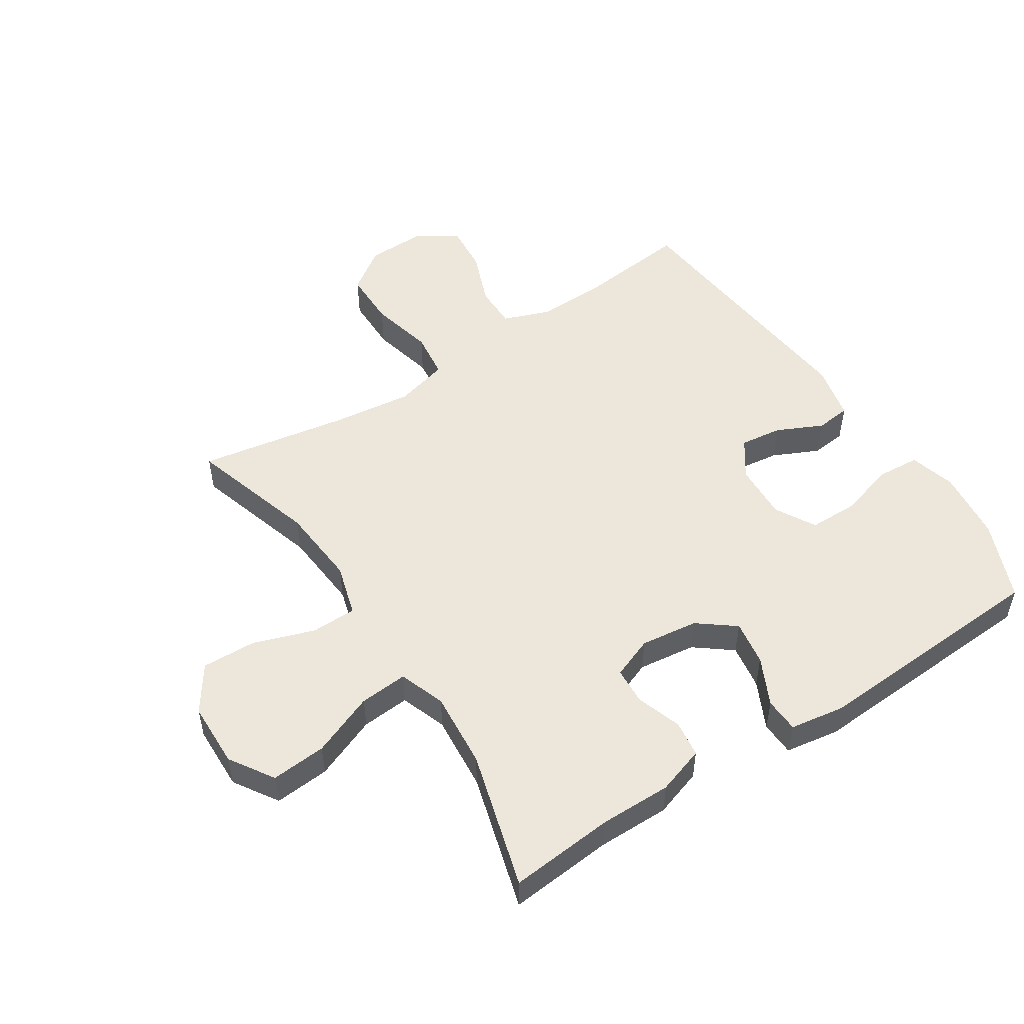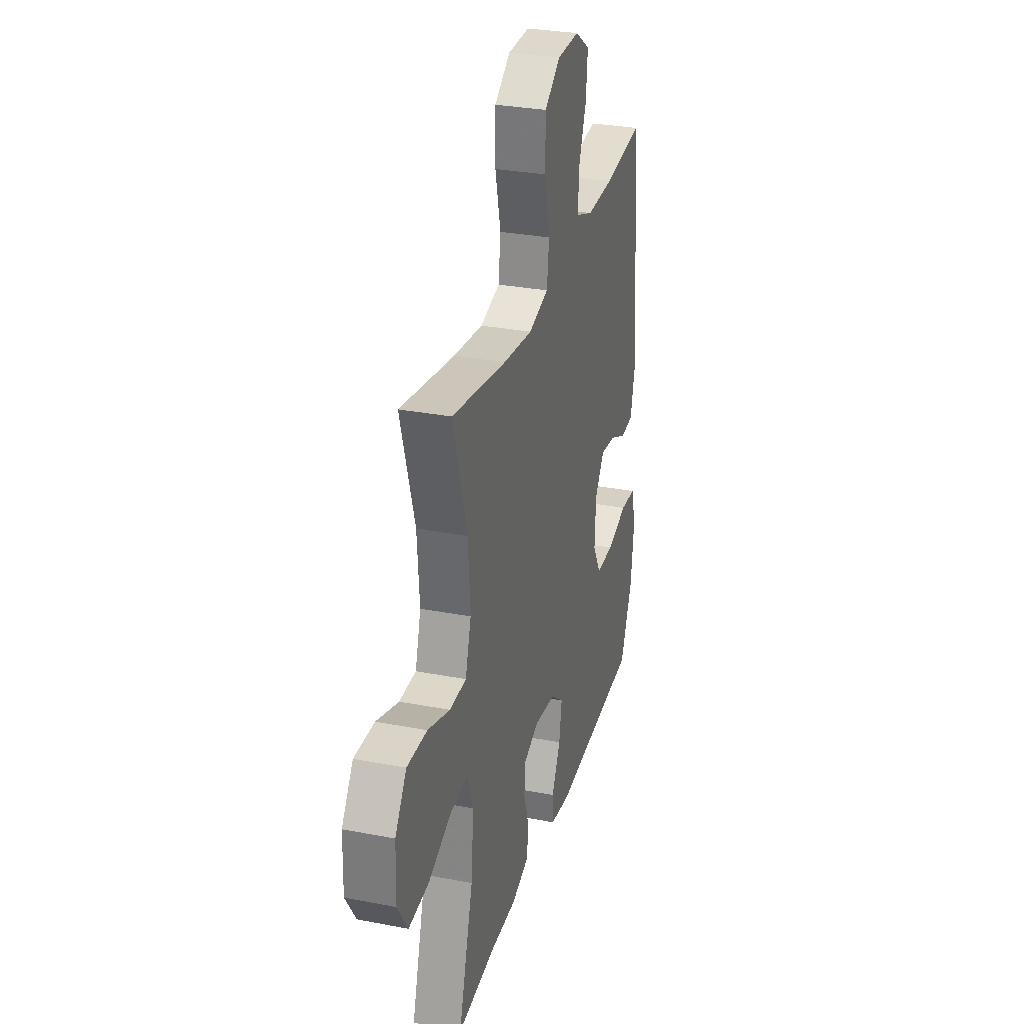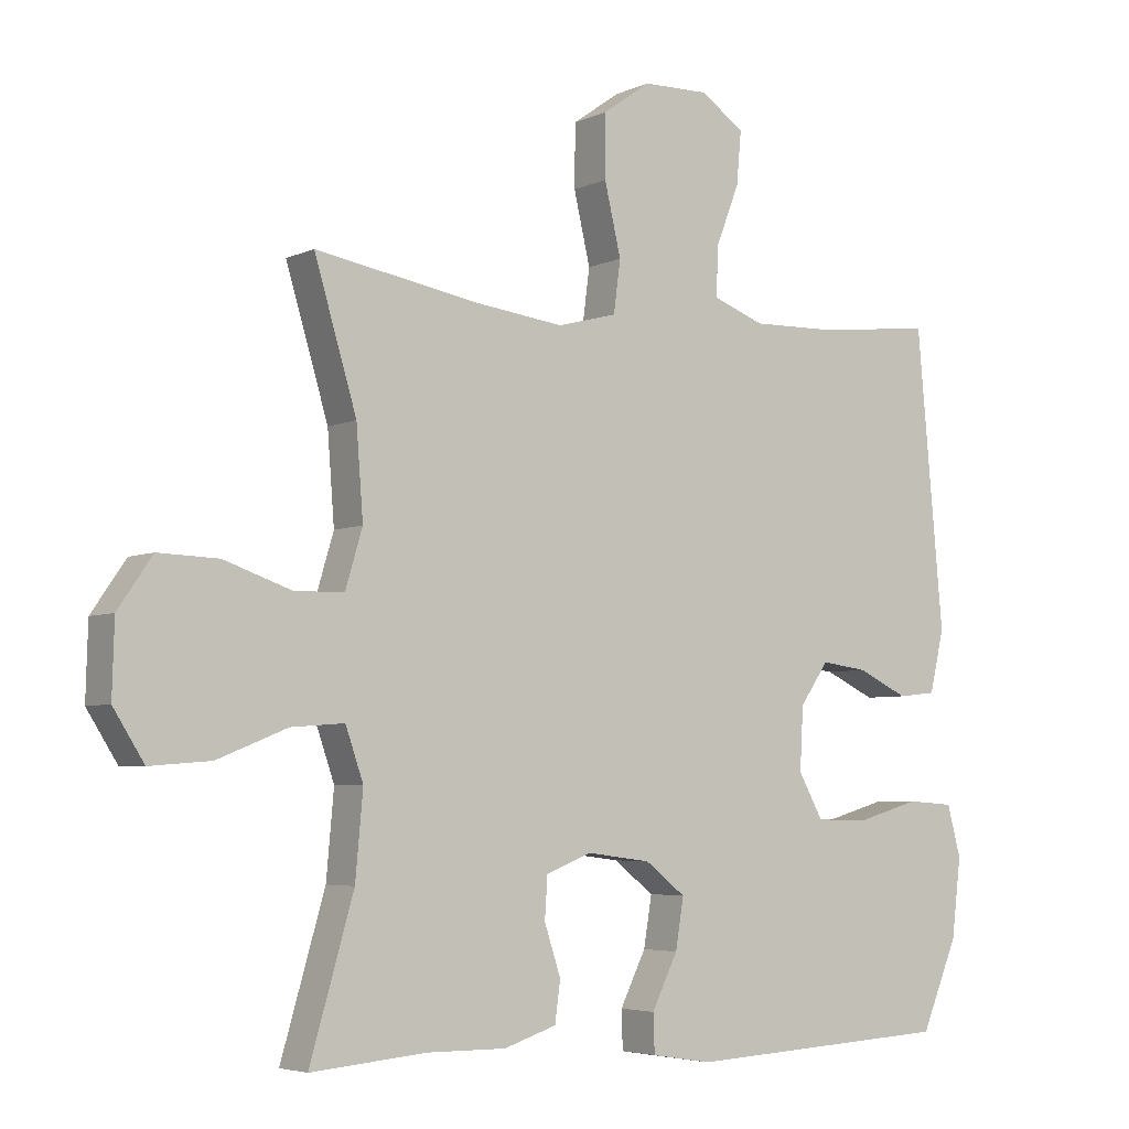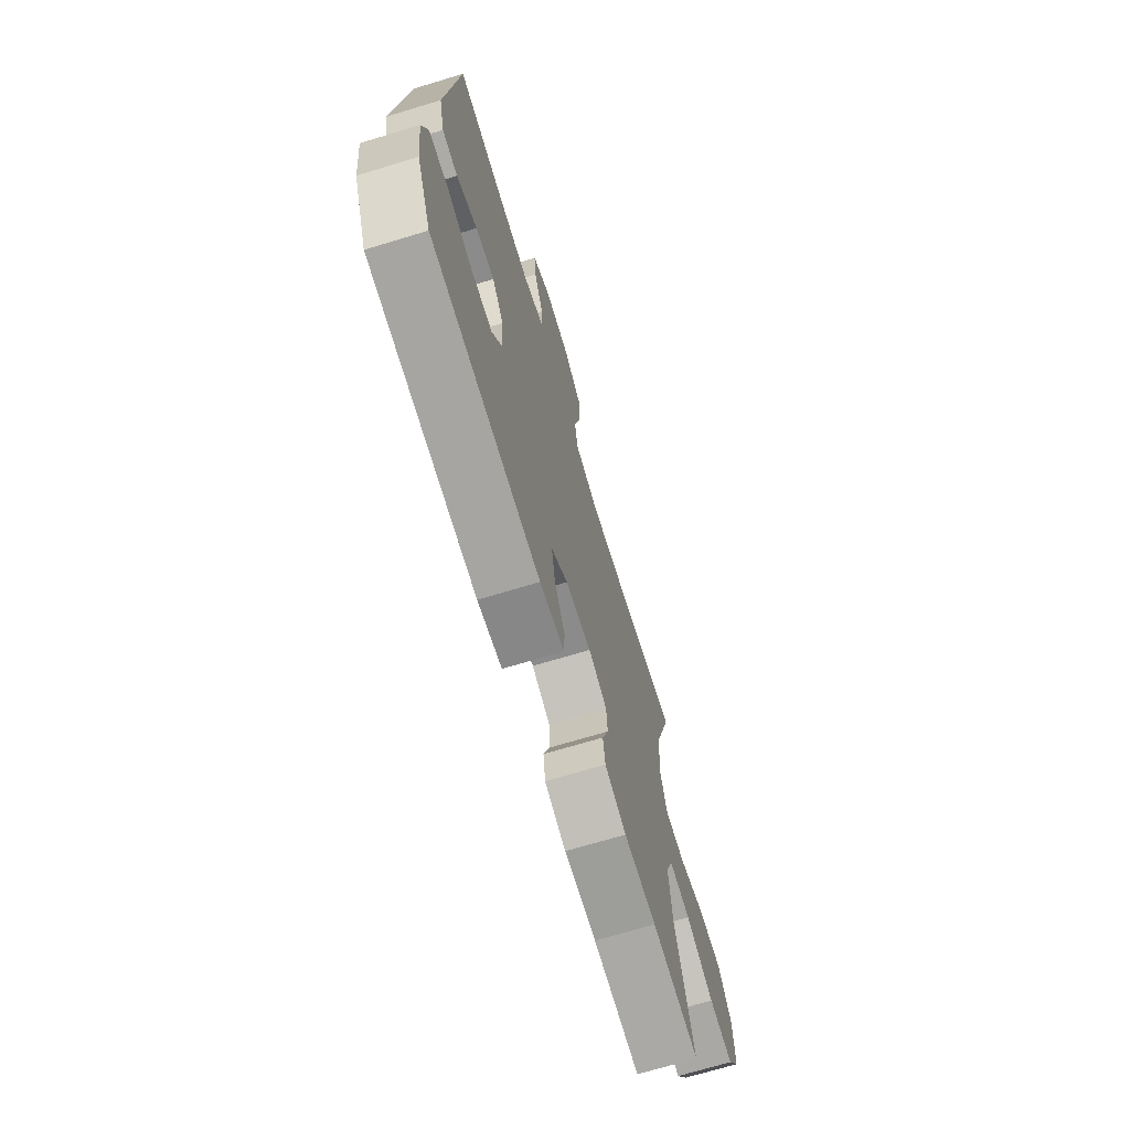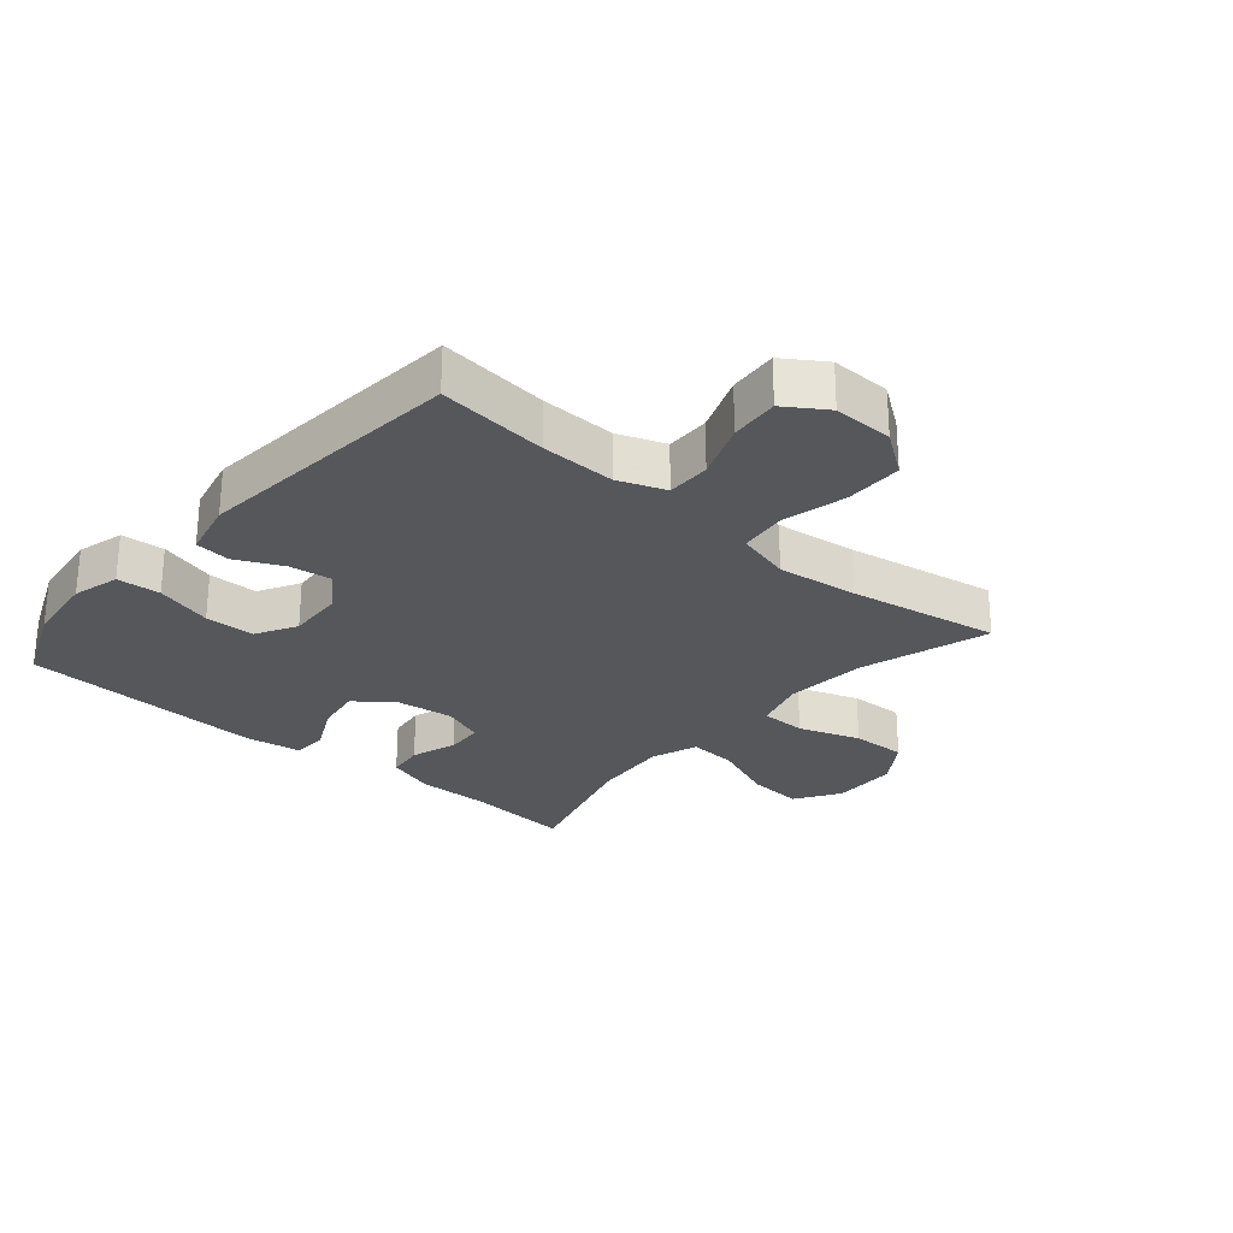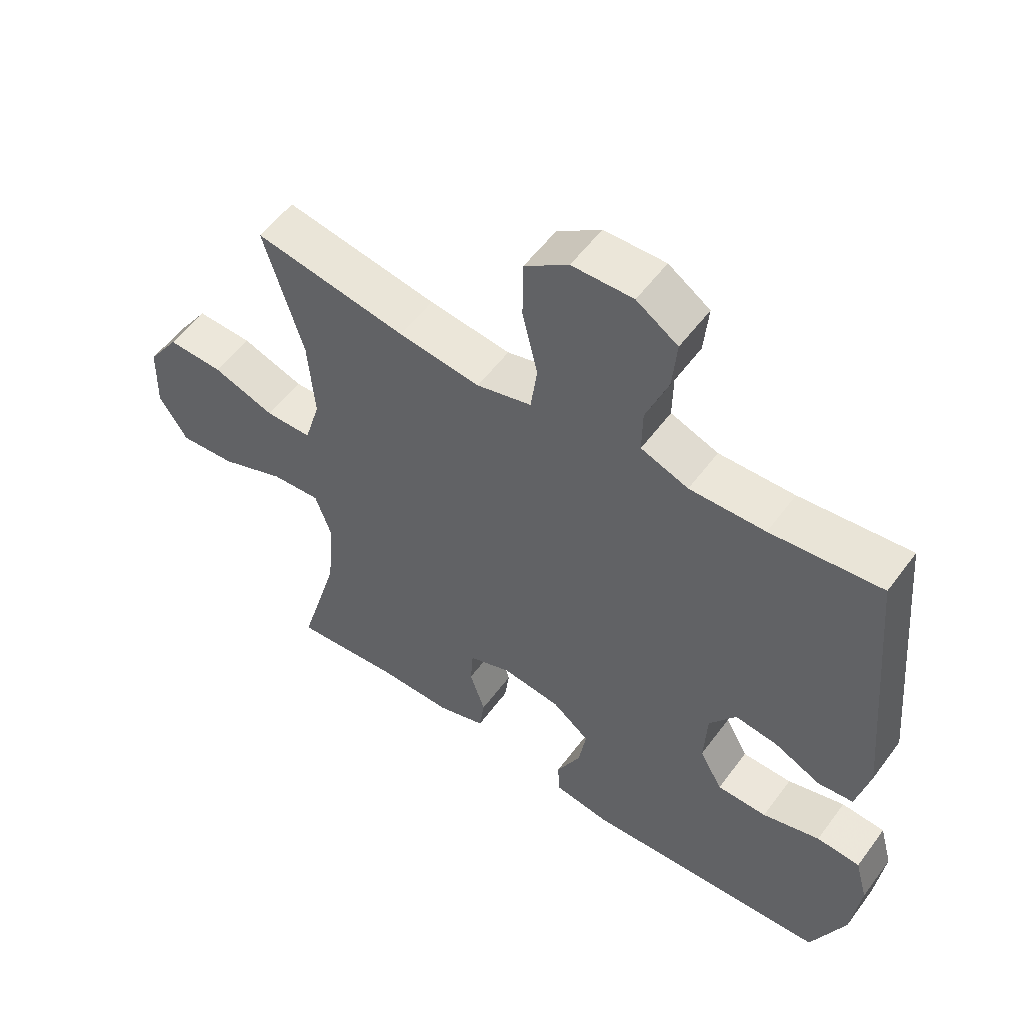
<metadata>
{"format":"obj","ext":"obj","renderer":"f3d","projection":"perspective","resolution":1024,"background":"white","views":[{"elev":51.3,"azim":146.8,"up":"+Y"},{"elev":30.2,"azim":105.6,"up":"+Z"},{"elev":-4.8,"azim":144.7,"up":"+Z"},{"elev":-70.8,"azim":-73.2,"up":"+Z"},{"elev":-26.8,"azim":-40.8,"up":"+Y"},{"elev":54.8,"azim":-144.2,"up":"+Z"}]}
</metadata>
<code>
v 0.5 0.07 -0.5
v 0.331 0.07 -0.485
v 0.215 0.07 -0.486
v 0.138 0.07 -0.461
v 0.13 0.07 -0.402
v 0.154 0.07 -0.329
v 0.15 0.07 -0.269
v 0.083 0.07 -0.243
v -0.01 0.07 -0.255
v -0.069 0.07 -0.301
v -0.057 0.07 -0.374
v -0.019 0.07 -0.451
v -0.021 0.07 -0.507
v -0.109 0.07 -0.521
v -0.5 0.07 -0.5
v -0.554 0.07 -0.372
v -0.568 0.07 -0.257
v -0.548 0.07 -0.182
v -0.479 0.07 -0.177
v -0.388 0.07 -0.203
v -0.309 0.07 -0.202
v -0.273 0.07 -0.137
v -0.278 0.07 -0.045
v -0.32 0.07 0.015
v -0.388 0.07 0.006
v -0.462 0.07 -0.029
v -0.518 0.07 -0.023
v -0.539 0.07 0.067
v -0.5 0.07 0.5
v -0.325 0.07 0.481
v -0.206 0.07 0.478
v -0.131 0.07 0.506
v -0.132 0.07 0.576
v -0.167 0.07 0.666
v -0.174 0.07 0.744
v -0.109 0.07 0.787
v -0.013 0.07 0.785
v 0.056 0.07 0.736
v 0.057 0.07 0.644
v 0.033 0.07 0.541
v 0.043 0.07 0.465
v 0.13 0.07 0.442
v 0.259 0.07 0.458
v 0.5 0.07 0.5
v 0.438 0.07 0.293
v 0.428 0.07 0.163
v 0.453 0.07 0.079
v 0.526 0.07 0.078
v 0.624 0.07 0.112
v 0.712 0.07 0.115
v 0.762 0.07 0.042
v 0.765 0.07 -0.064
v 0.72 0.07 -0.135
v 0.631 0.07 -0.128
v 0.529 0.07 -0.087
v 0.451 0.07 -0.081
v 0.425 0.07 -0.156
v 0.436 0.07 -0.279
v 0.5 0 -0.5
v 0.331 0 -0.485
v 0.215 0 -0.486
v 0.138 0 -0.461
v 0.13 0 -0.402
v 0.154 0 -0.329
v 0.15 0 -0.269
v 0.083 0 -0.243
v -0.01 0 -0.255
v -0.069 0 -0.301
v -0.057 0 -0.374
v -0.019 0 -0.451
v -0.021 0 -0.507
v -0.109 0 -0.521
v -0.5 0 -0.5
v -0.554 0 -0.372
v -0.568 0 -0.257
v -0.548 0 -0.182
v -0.479 0 -0.177
v -0.388 0 -0.203
v -0.309 0 -0.202
v -0.273 0 -0.137
v -0.278 0 -0.045
v -0.32 0 0.015
v -0.388 0 0.006
v -0.462 0 -0.029
v -0.518 0 -0.023
v -0.539 0 0.067
v -0.5 0 0.5
v -0.325 0 0.481
v -0.206 0 0.478
v -0.131 0 0.506
v -0.132 0 0.576
v -0.167 0 0.666
v -0.174 0 0.744
v -0.109 0 0.787
v -0.013 0 0.785
v 0.056 0 0.736
v 0.057 0 0.644
v 0.033 0 0.541
v 0.043 0 0.465
v 0.13 0 0.442
v 0.259 0 0.458
v 0.5 0 0.5
v 0.438 0 0.293
v 0.428 0 0.163
v 0.453 0 0.079
v 0.526 0 0.078
v 0.624 0 0.112
v 0.712 0 0.115
v 0.762 0 0.042
v 0.765 0 -0.064
v 0.72 0 -0.135
v 0.631 0 -0.128
v 0.529 0 -0.087
v 0.451 0 -0.081
v 0.425 0 -0.156
v 0.436 0 -0.279
f 53 54 55
f 52 53 55
f 51 52 55
f 50 51 55
f 49 50 55
f 48 49 55
f 47 48 55 56
f 46 47 56 57
f 43 44 45
f 42 43 45 46
f 41 42 46 57
f 38 39 40
f 37 38 40
f 36 37 40
f 35 36 40
f 34 35 40
f 33 34 40
f 32 33 40 41
f 41 57 58
f 32 41 58
f 31 32 58
f 28 29 30
f 27 28 30
f 26 27 30
f 25 26 30
f 24 25 30 31
f 18 19 20
f 17 18 20
f 16 17 20
f 15 16 20
f 14 15 20
f 13 14 20
f 12 13 20
f 11 12 20
f 10 11 20 21
f 9 10 21 22
f 4 5 6
f 3 4 6
f 2 3 6
f 2 6 7
f 1 2 7
f 58 1 7
f 58 7 8
f 31 58 8
f 24 31 8
f 23 24 8
f 8 9 22 23
f 113 112 111
f 113 111 110
f 113 110 109
f 113 109 108
f 113 108 107
f 113 107 106
f 114 113 106 105
f 115 114 105 104
f 103 102 101
f 104 103 101 100
f 115 104 100 99
f 98 97 96
f 98 96 95
f 98 95 94
f 98 94 93
f 98 93 92
f 98 92 91
f 99 98 91 90
f 116 115 99
f 116 99 90
f 116 90 89
f 88 87 86
f 88 86 85
f 88 85 84
f 88 84 83
f 89 88 83 82
f 78 77 76
f 78 76 75
f 78 75 74
f 78 74 73
f 78 73 72
f 78 72 71
f 78 71 70
f 78 70 69
f 79 78 69 68
f 80 79 68 67
f 64 63 62
f 64 62 61
f 64 61 60
f 65 64 60
f 65 60 59
f 65 59 116
f 66 65 116
f 66 116 89
f 66 89 82
f 66 82 81
f 81 80 67 66
f 1 59 60 2
f 2 60 61 3
f 3 61 62 4
f 4 62 63 5
f 5 63 64 6
f 6 64 65 7
f 7 65 66 8
f 8 66 67 9
f 9 67 68 10
f 10 68 69 11
f 11 69 70 12
f 12 70 71 13
f 13 71 72 14
f 14 72 73 15
f 15 73 74 16
f 16 74 75 17
f 17 75 76 18
f 18 76 77 19
f 19 77 78 20
f 20 78 79 21
f 21 79 80 22
f 22 80 81 23
f 23 81 82 24
f 24 82 83 25
f 25 83 84 26
f 26 84 85 27
f 27 85 86 28
f 28 86 87 29
f 29 87 88 30
f 30 88 89 31
f 31 89 90 32
f 32 90 91 33
f 33 91 92 34
f 34 92 93 35
f 35 93 94 36
f 36 94 95 37
f 37 95 96 38
f 38 96 97 39
f 39 97 98 40
f 40 98 99 41
f 41 99 100 42
f 42 100 101 43
f 43 101 102 44
f 44 102 103 45
f 45 103 104 46
f 46 104 105 47
f 47 105 106 48
f 48 106 107 49
f 49 107 108 50
f 50 108 109 51
f 51 109 110 52
f 52 110 111 53
f 53 111 112 54
f 54 112 113 55
f 55 113 114 56
f 56 114 115 57
f 57 115 116 58
f 58 116 59 1

</code>
